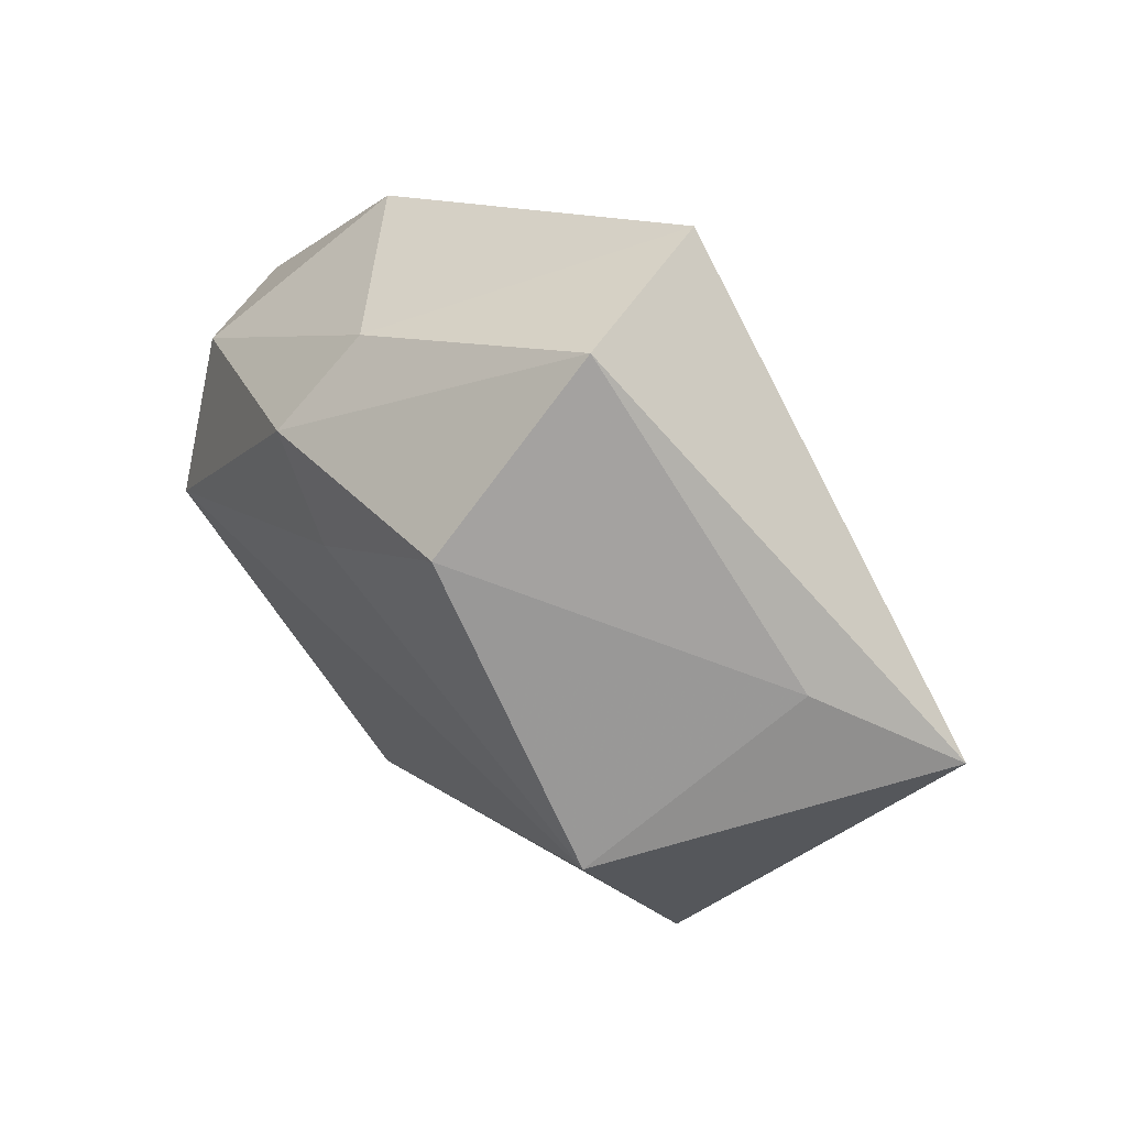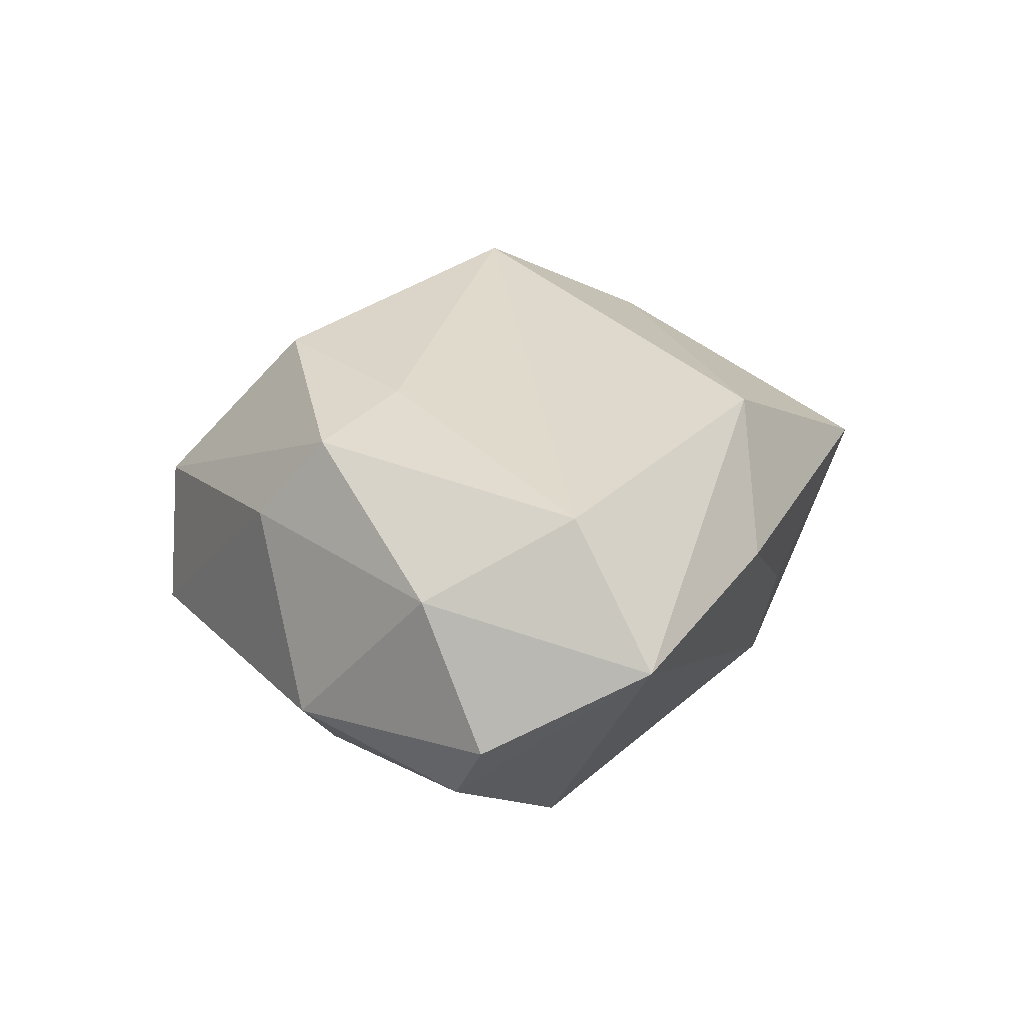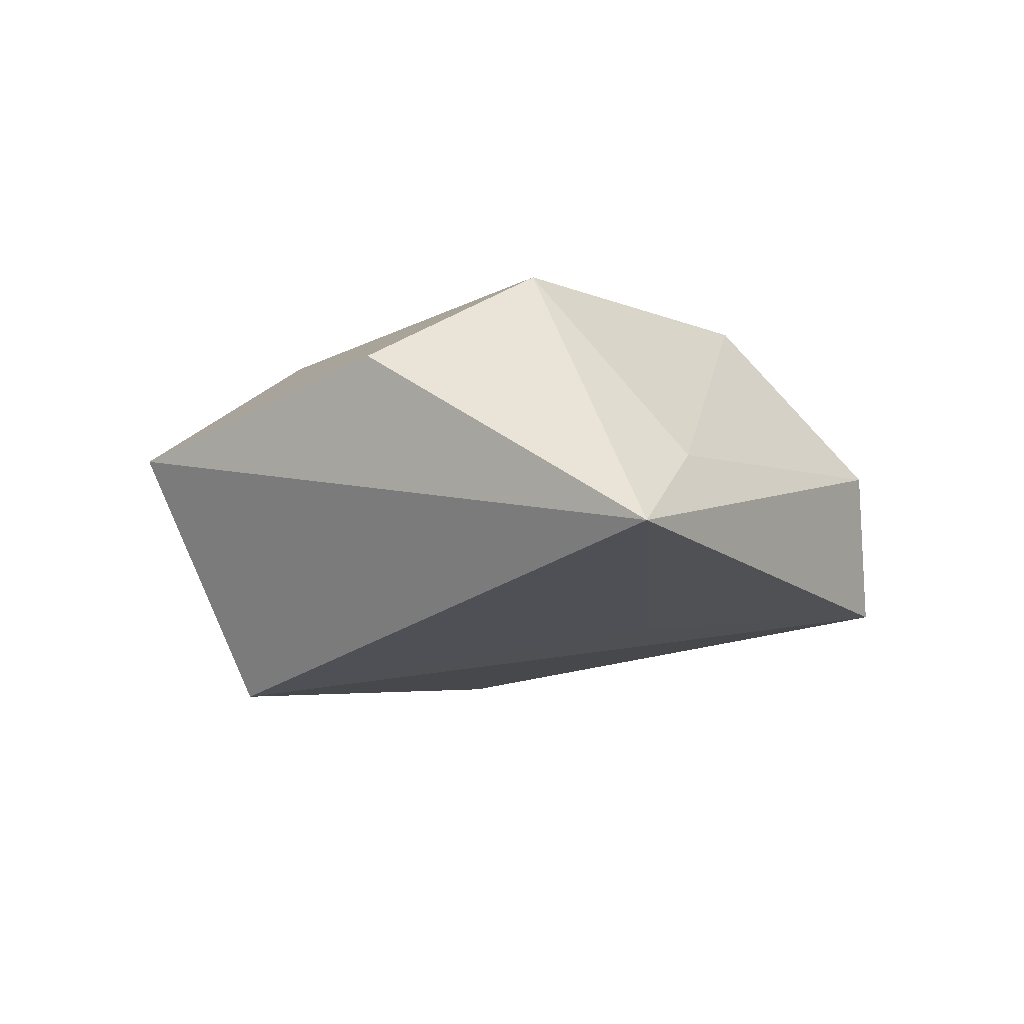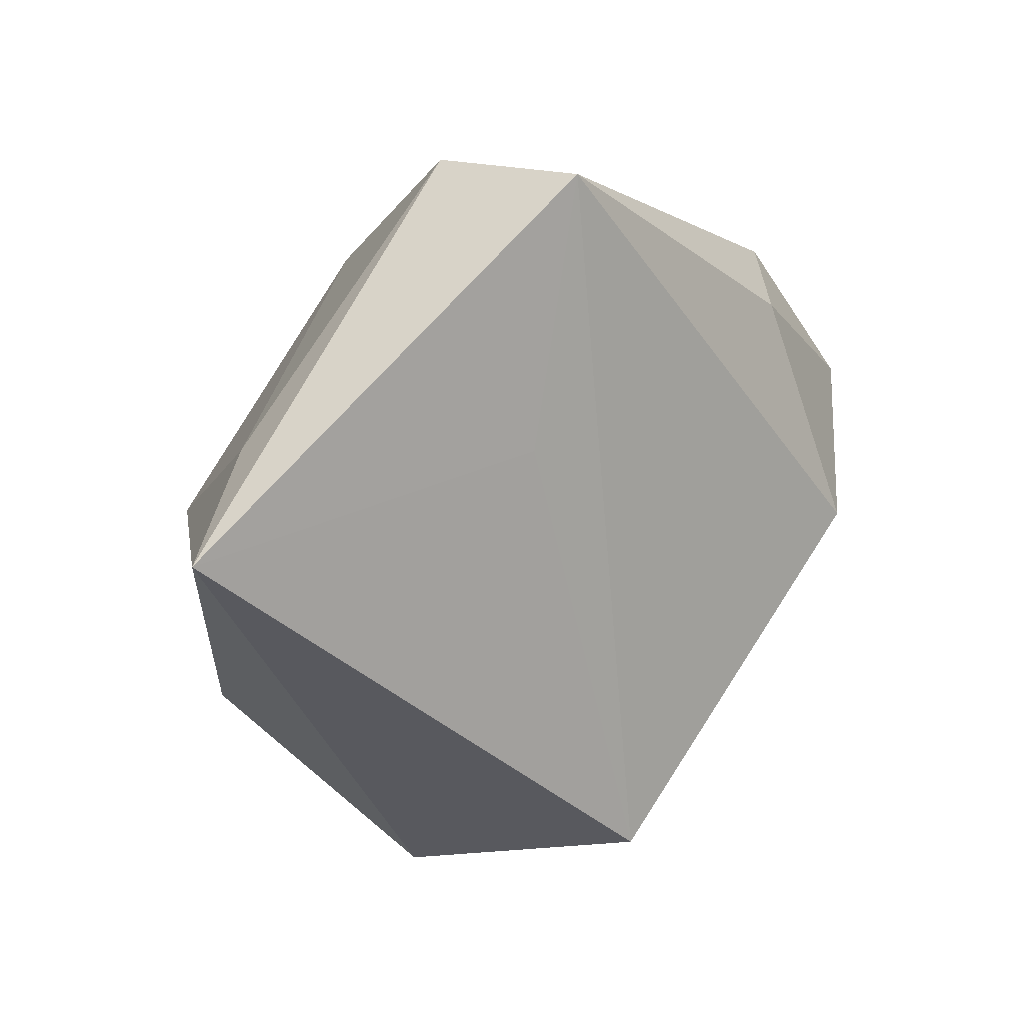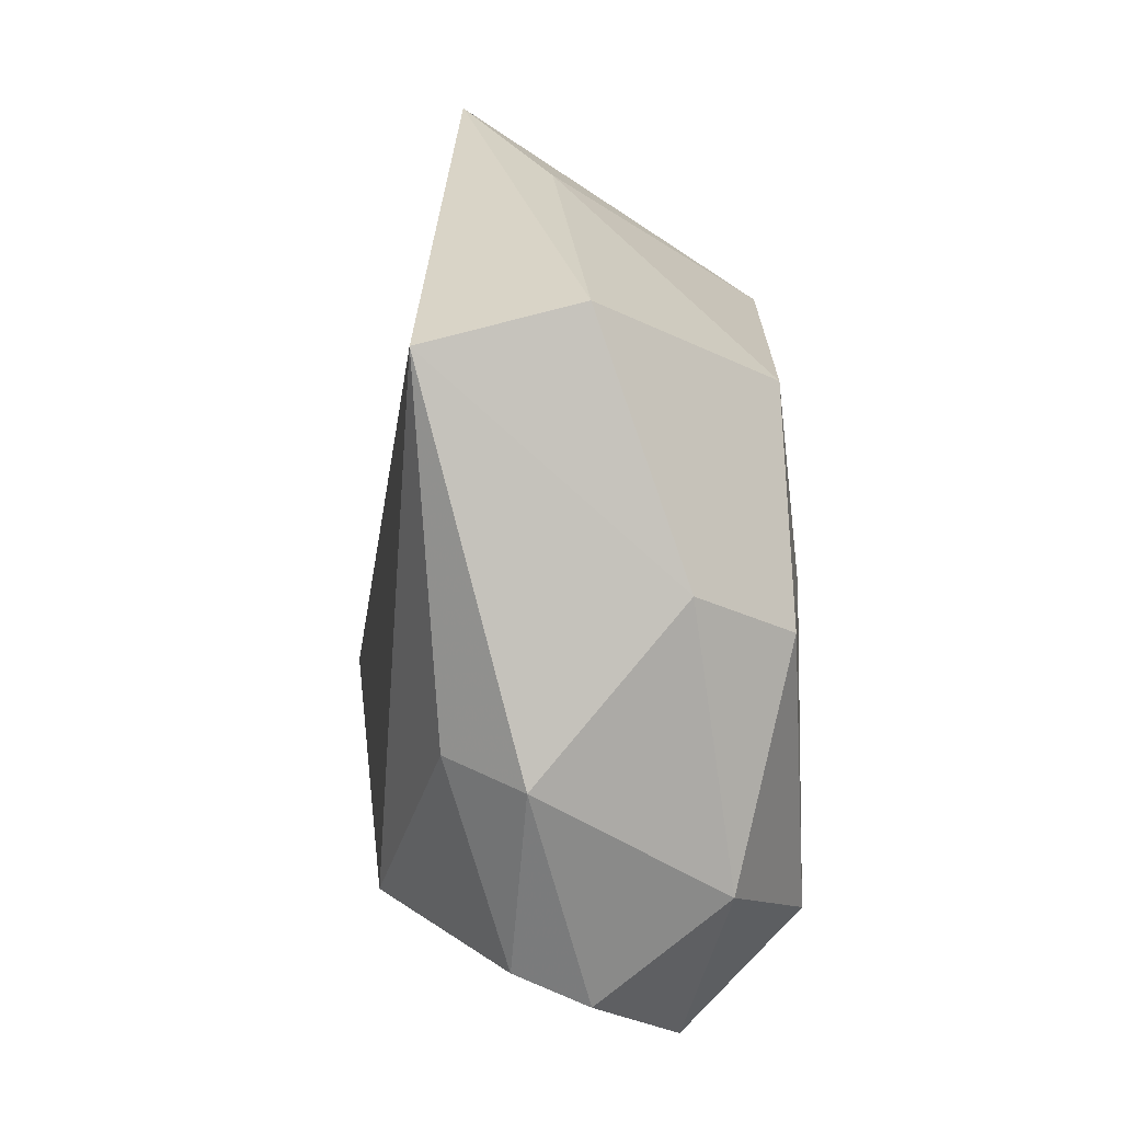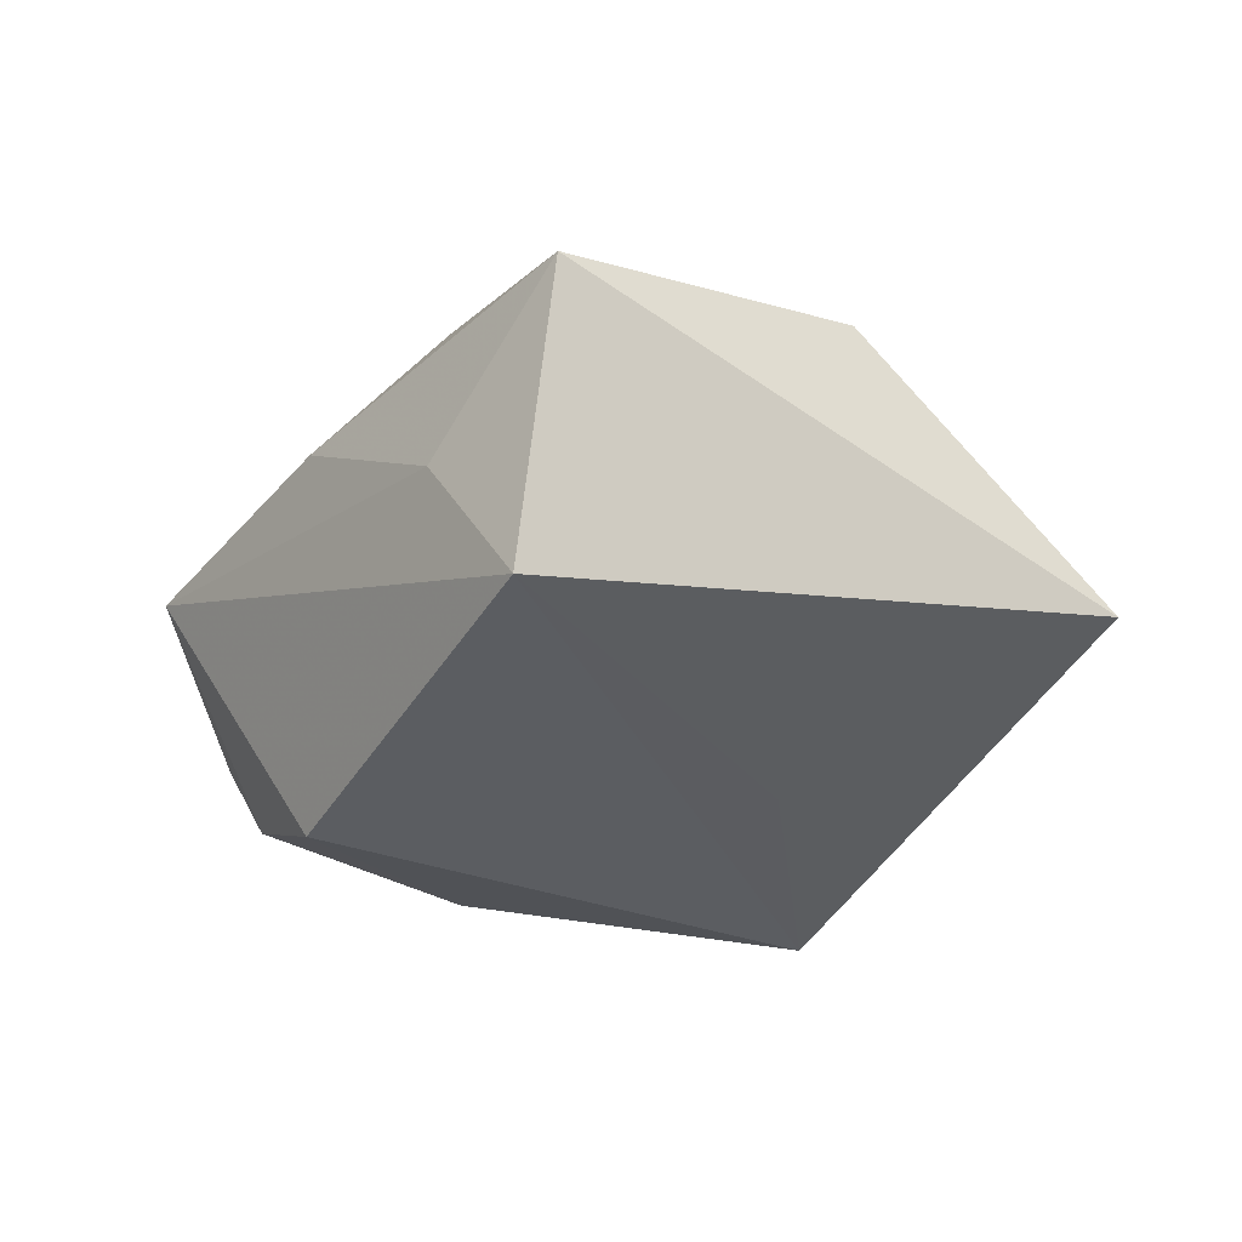
<metadata>
{"format":"obj","ext":"obj","renderer":"f3d","projection":"perspective","resolution":1024,"background":"white","views":[{"elev":54.1,"azim":48.1,"up":"+Y"},{"elev":30.9,"azim":-92.2,"up":"+Z"},{"elev":-7.1,"azim":87.7,"up":"+Z"},{"elev":25.3,"azim":137.6,"up":"+Y"},{"elev":66.8,"azim":-94.4,"up":"+Y"},{"elev":-43.3,"azim":22.7,"up":"+Z"}]}
</metadata>
<code>
v -0.03384 -0.004782 -0.02449
v -0.01646 0.03194 0.01058
v -0.008458 0.01407 0.02359
v -0.04235 0.01127 0.01333
v -0.039 -0.006846 0.02239
v 0.05636 0.01215 -0.008984
v 0.03432 0.0003305 0.02432
v -0.01792 0.02344 0.02156
v 0.01059 0.04593 0.002199
v 0.005966 -0.03657 -0.02719
v 0.009128 0.02807 0.02243
v 0.01451 0.01651 -0.01836
v 0.03819 -0.0202 0.01335
v -0.03433 0.02668 -0.007669
v -0.04766 0.007657 -0.0106
v -0.02232 -0.0314 0.006569
v 0.04225 0.01867 0.0006542
v -0.02837 0.02315 -0.01616
v 0.006012 0.04741 -0.01617
v -0.05024 -0.01515 0.007939
v -0.005858 -0.03108 0.0201
v -0.05125 0.004682 -0.002305
v -0.003984 -0.03753 -0.008714
v 0.01586 -0.04948 0.003339
f 10 6 24
f 10 19 12
f 12 6 10
f 19 6 12
f 1 19 10
f 9 6 19
f 10 24 23
f 24 16 23
f 19 1 18
f 18 1 15
f 15 1 20
f 20 23 16
f 20 1 10
f 10 23 20
f 6 9 17
f 17 9 11
f 17 7 6
f 11 7 17
f 11 9 8
f 13 24 6
f 6 7 13
f 21 7 5
f 21 16 24
f 24 13 21
f 21 13 7
f 5 20 21
f 21 20 16
f 5 7 3
f 3 7 11
f 3 8 5
f 11 8 3
f 15 20 22
f 2 9 19
f 2 8 9
f 14 18 15
f 15 22 14
f 19 18 14
f 14 2 19
f 8 2 4
f 2 14 4
f 4 14 22
f 5 8 4
f 4 20 5
f 4 22 20

</code>
